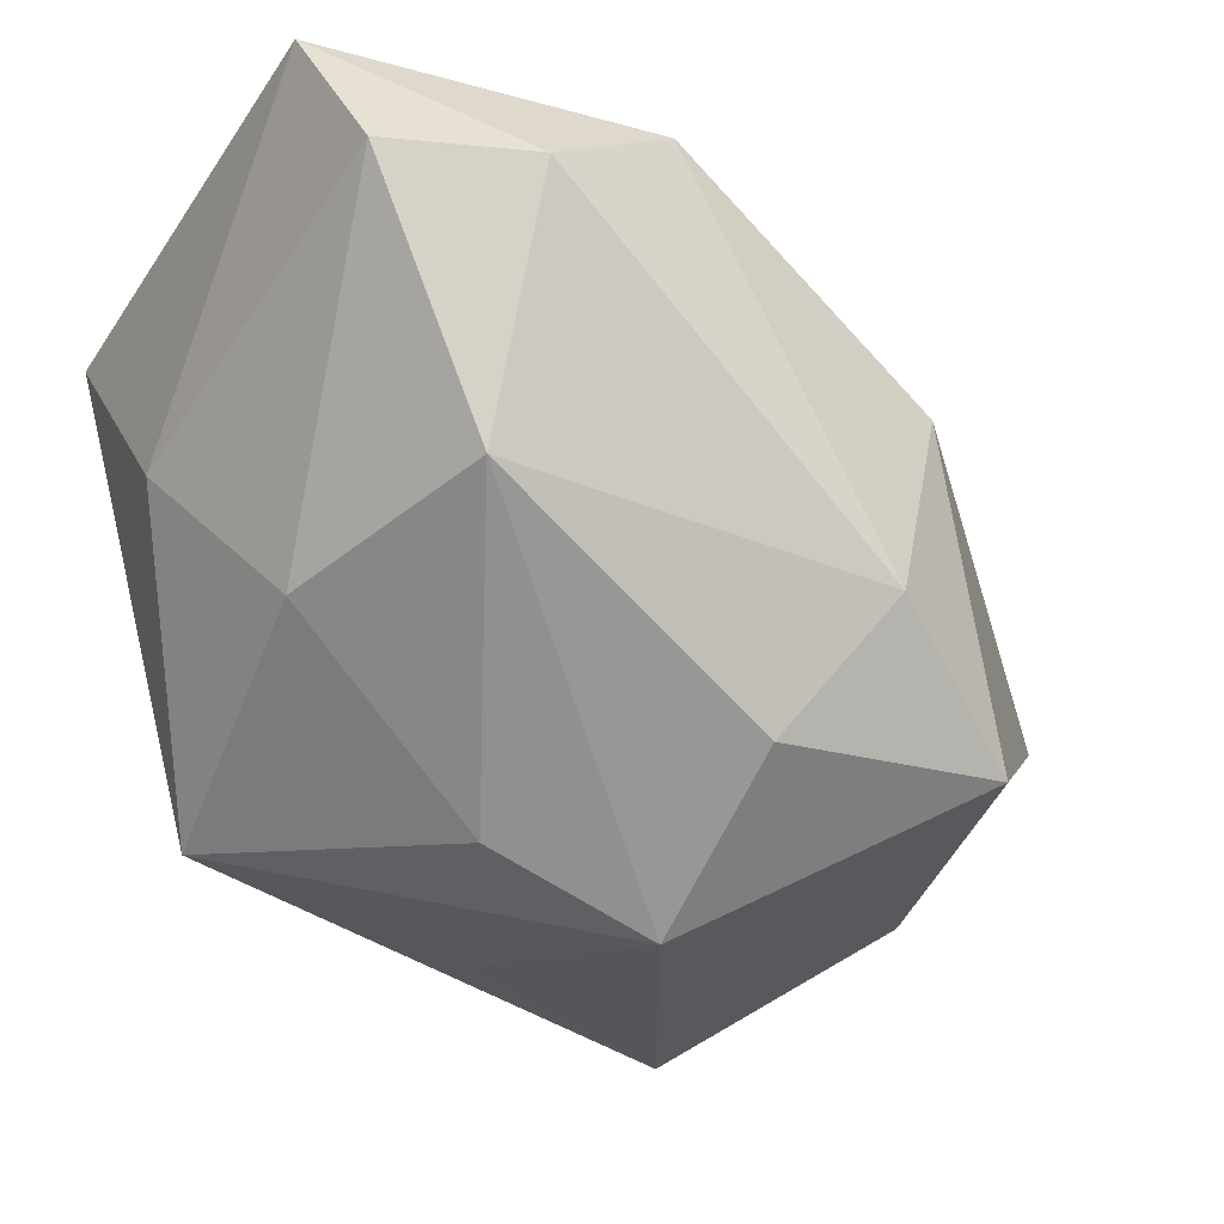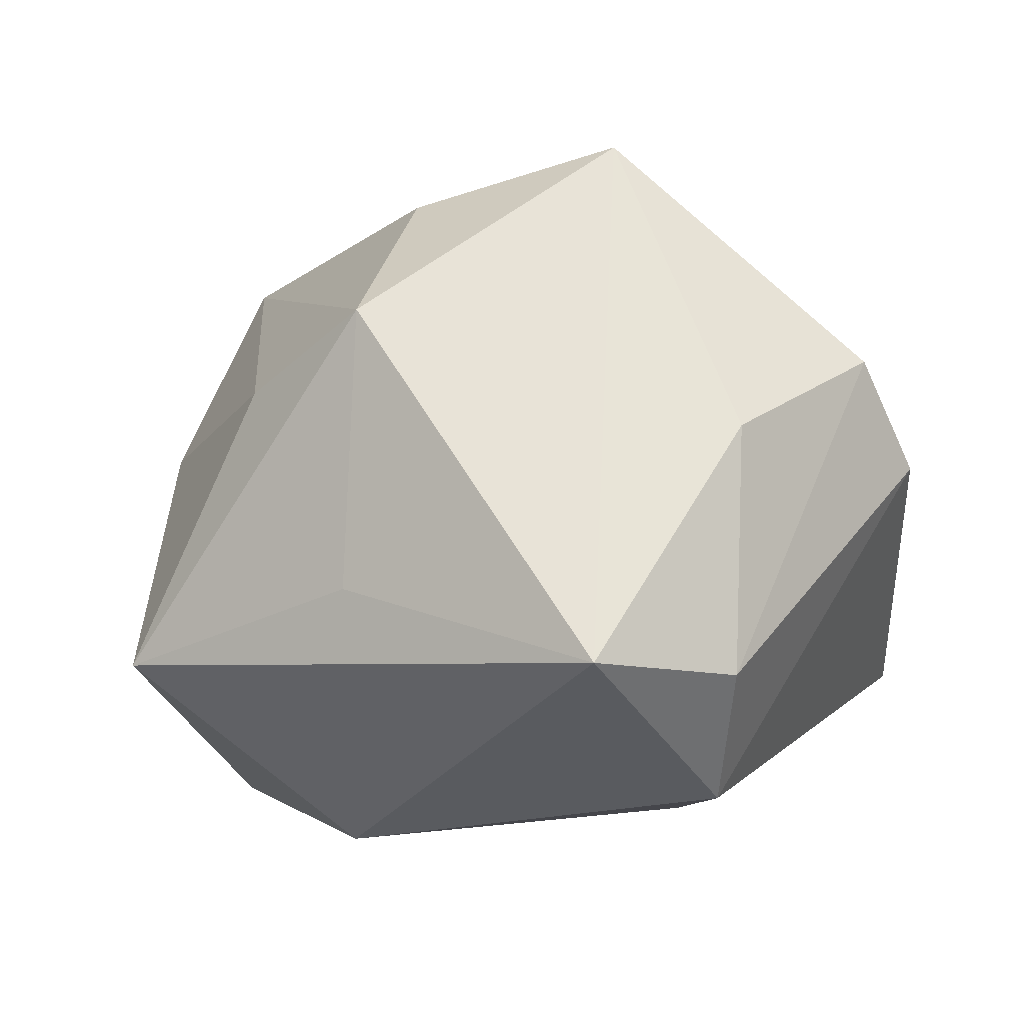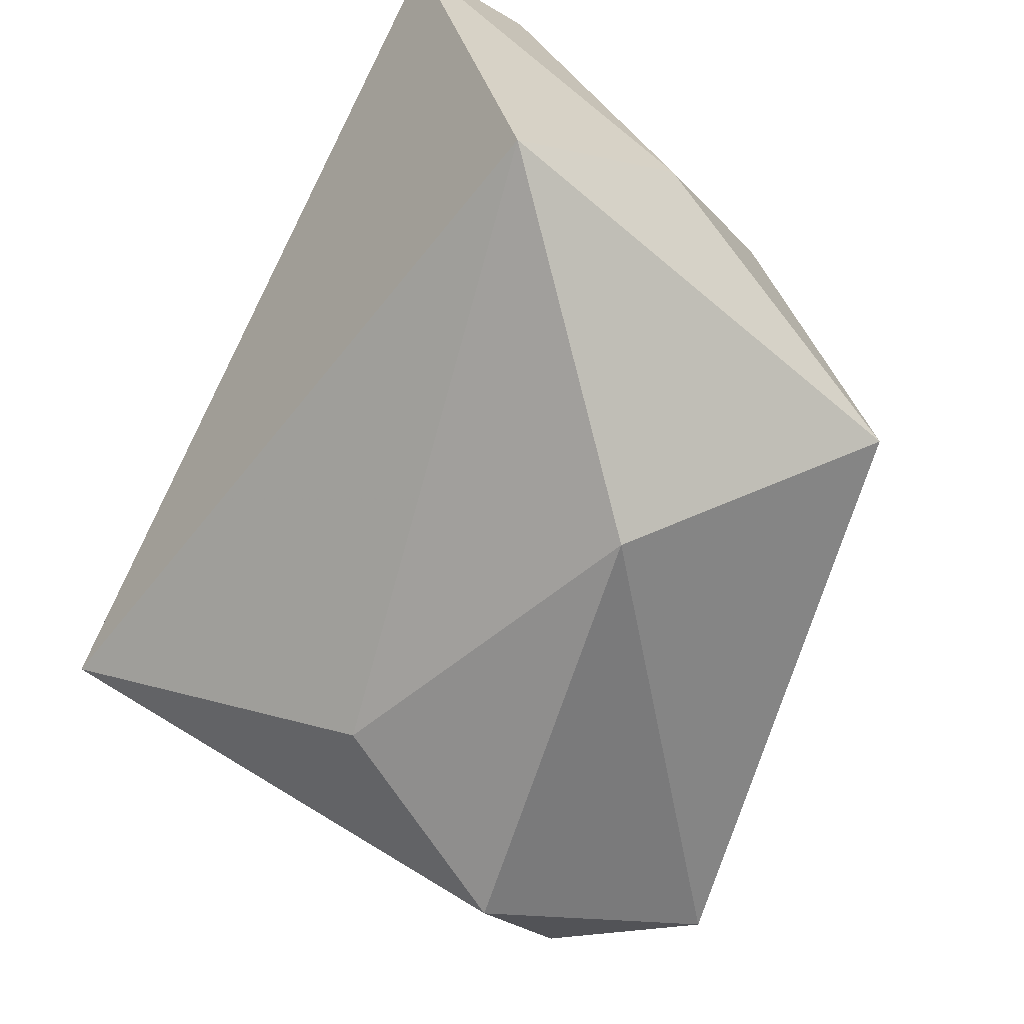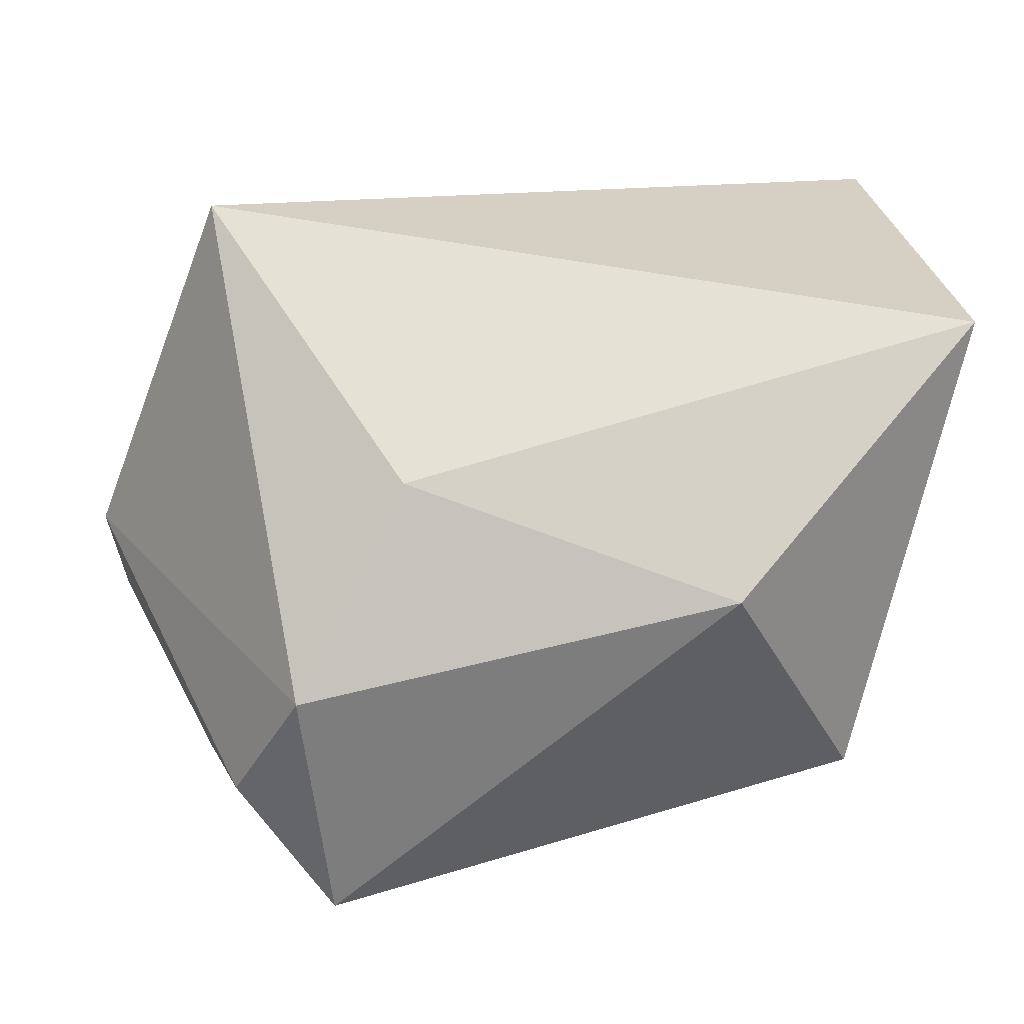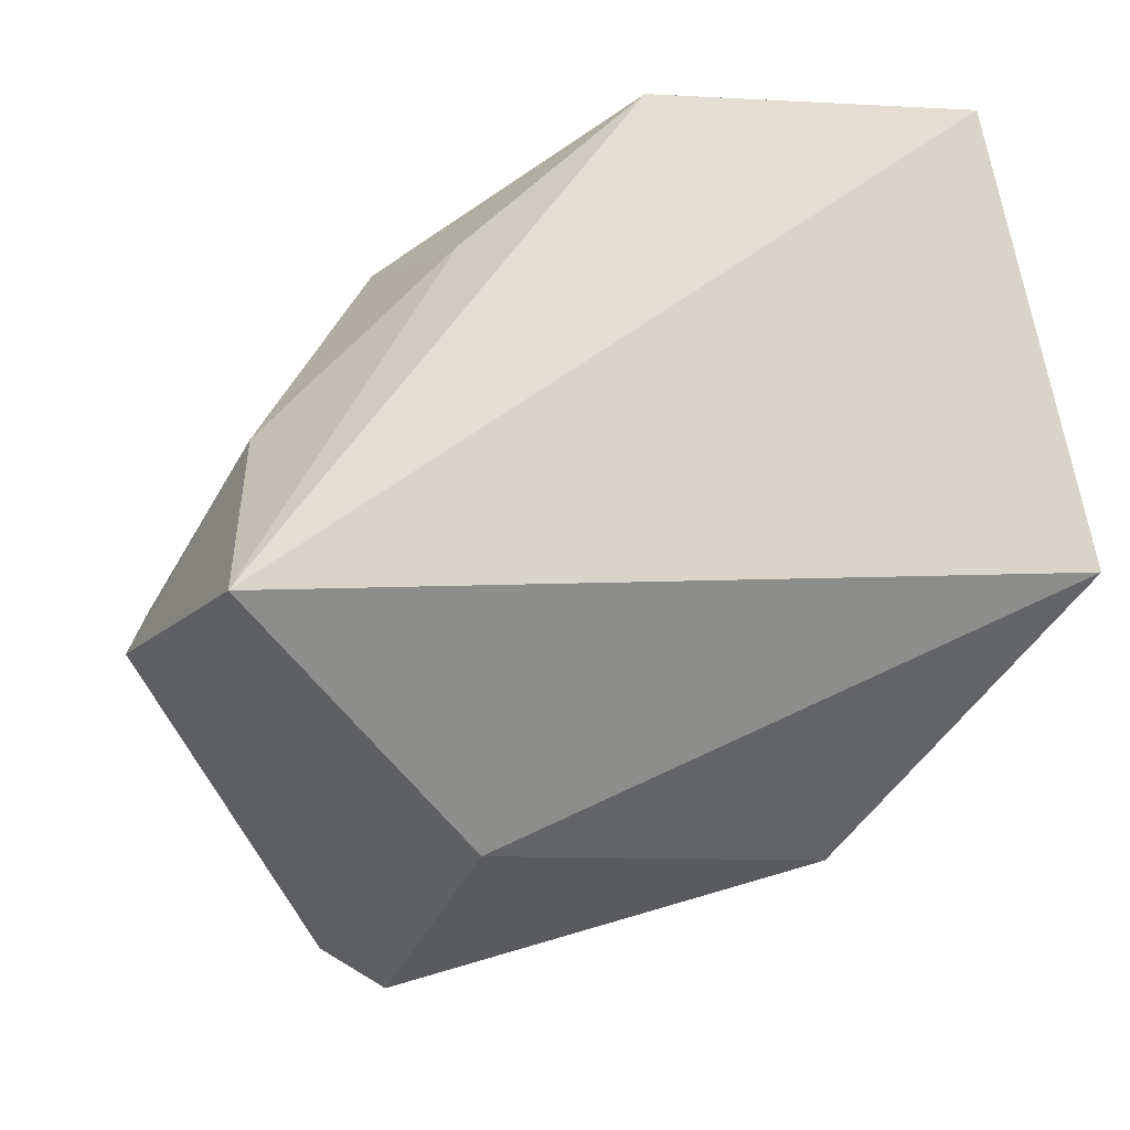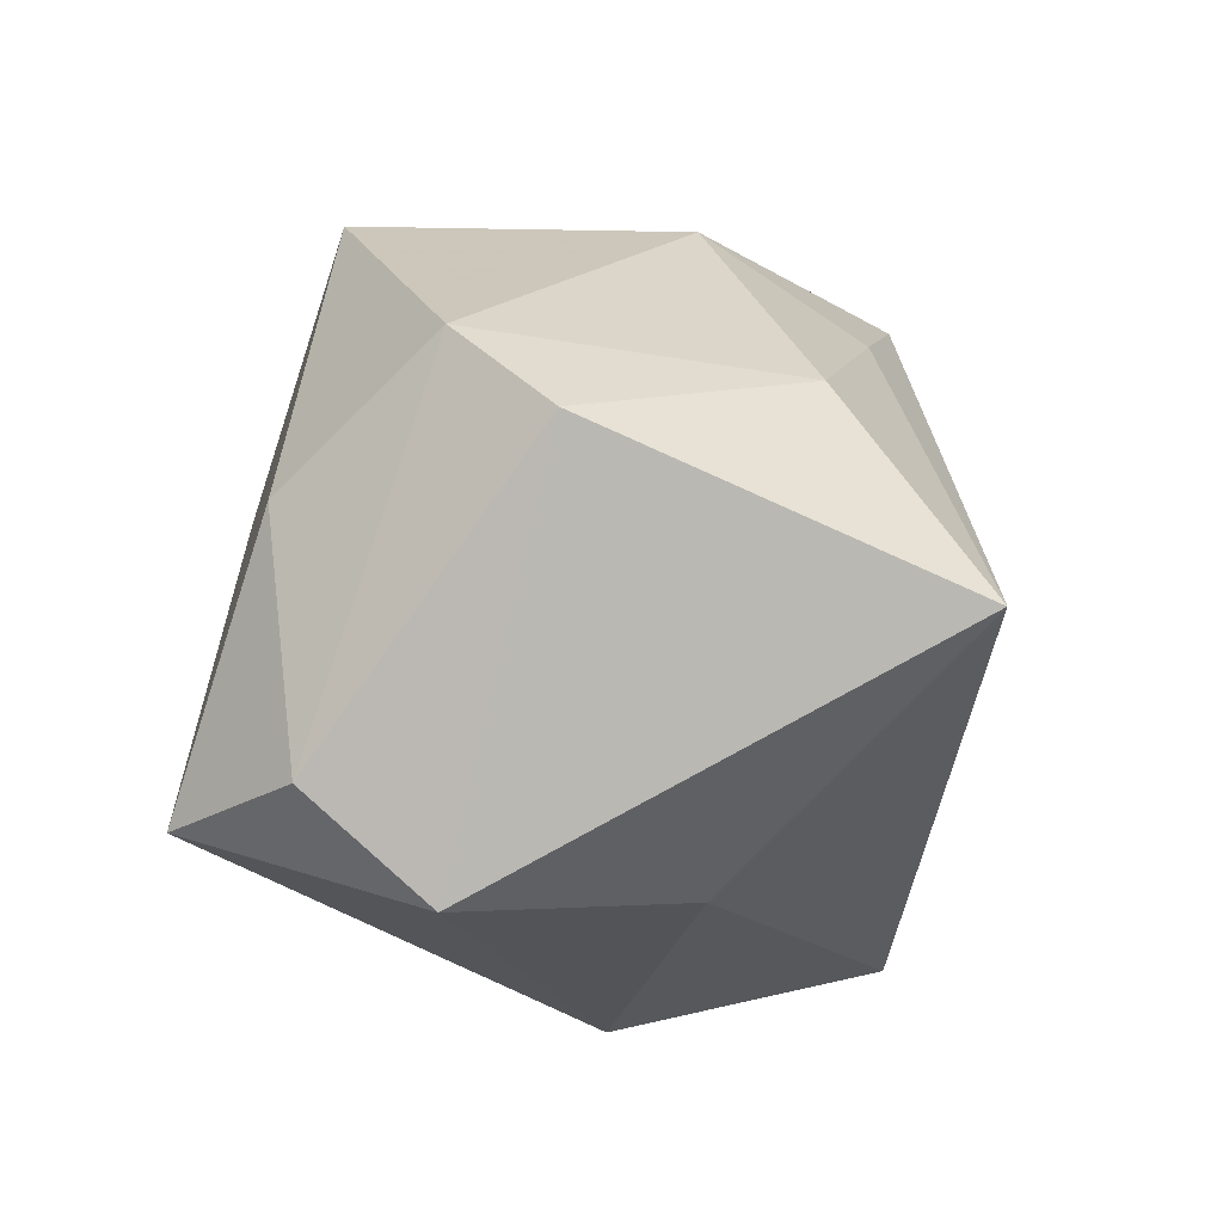
<metadata>
{"format":"obj","ext":"obj","renderer":"f3d","projection":"perspective","resolution":1024,"background":"white","views":[{"elev":-23.1,"azim":147.6,"up":"+Z"},{"elev":-17.3,"azim":-157.7,"up":"+Y"},{"elev":-63.8,"azim":61.7,"up":"+Y"},{"elev":11.5,"azim":-8.6,"up":"+Z"},{"elev":62.2,"azim":-13.2,"up":"+Z"},{"elev":-21.5,"azim":-83.5,"up":"+Y"}]}
</metadata>
<code>
v 0.04044 0.01999 0.03219
v 0.02931 -0.01843 -0.02463
v -0.007265 0.02306 0.02217
v -0.0237 -0.02532 -0.03489
v 0.002719 -0.01496 -0.03127
v -0.02946 0.009038 0.01889
v 0.03304 0.007776 -0.01081
v -0.008235 0.03483 -0.01072
v -0.0001148 0.01136 -0.03534
v 0.0146 0.007332 -0.02812
v -0.02193 0.03 -0.02282
v -0.0005088 0.02727 -0.02268
v 0.01428 -0.03365 -0.003902
v 0.02656 0.02836 -0.005078
v -0.03328 0.01774 -0.01036
v -0.03362 -0.01276 0.03219
v -0.03295 -0.02458 -0.02264
v -0.01713 -0.03059 0.007811
v -0.02755 -0.03364 -0.01206
v 0.01347 0.03483 0.02398
v -0.04505 0.0003251 -0.0006717
v 0.04006 -0.006008 0.003596
v 0.04017 -0.02219 0.02074
v 0.02509 0.03483 0.01868
v -0.03487 -0.001647 -0.02514
v 0.03792 0.02882 0.01904
v -0.04302 0.008848 -0.009762
v -0.01458 0.0316 0.007569
f 13 4 2
f 16 1 20
f 19 4 13
f 13 2 23
f 23 1 16
f 5 4 9
f 9 2 5
f 5 2 4
f 12 14 9
f 10 2 9
f 9 14 10
f 2 10 7
f 7 10 14
f 16 20 3
f 3 20 28
f 26 7 14
f 16 19 18
f 18 19 13
f 18 23 16
f 13 23 18
f 21 19 16
f 11 15 28
f 11 12 9
f 9 4 11
f 4 25 11
f 22 23 2
f 2 7 22
f 7 26 22
f 1 23 22
f 22 26 1
f 16 3 6
f 6 3 28
f 6 21 16
f 24 26 14
f 24 20 1
f 1 26 24
f 28 15 27
f 27 6 28
f 21 6 27
f 15 11 27
f 27 11 25
f 17 25 4
f 4 19 17
f 19 21 17
f 17 27 25
f 21 27 17
f 28 20 8
f 8 11 28
f 20 24 8
f 12 11 8
f 14 12 8
f 8 24 14

</code>
